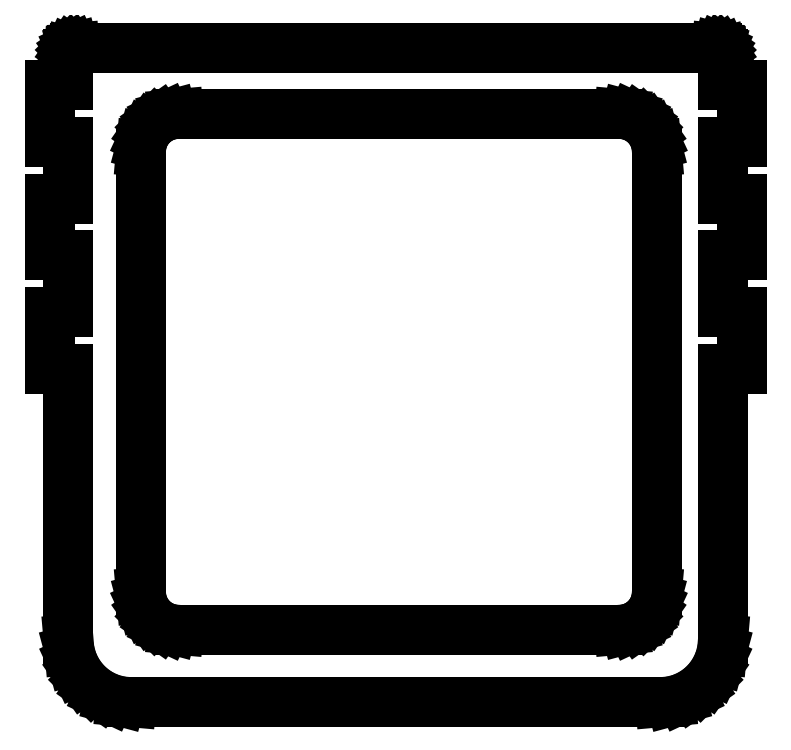
<metadata>
{"format":"dxf","ext":"dxf","renderer":"ezdxf+matplotlib","layout":"modelspace","background":"white","min_lineweight":24,"dpi":150}
</metadata>
<code>
0
SECTION
2
ENTITIES
0
LINE
8
0
10
95.74
20
0.1519
11
97.42
21
0.6031
0
LINE
8
0
10
97.42
20
0.6031
11
99
21
1.34
0
LINE
8
0
10
99
20
1.34
11
100.4
21
2.34
0
LINE
8
0
10
100.4
20
2.34
11
101.7
21
3.572
0
LINE
8
0
10
101.7
20
3.572
11
102.7
21
5
0
LINE
8
0
10
102.7
20
5
11
103.4
21
6.58
0
LINE
8
0
10
103.4
20
6.58
11
103.8
21
8.264
0
LINE
8
0
10
103.8
20
8.264
11
104
21
10
0
LINE
8
0
10
104
20
10
11
104
21
53
0
LINE
8
0
10
104
20
53
11
107
21
53
0
LINE
8
0
10
107
20
53
11
107
21
62
0
LINE
8
0
10
107
20
62
11
104
21
62
0
LINE
8
0
10
104
20
62
11
104
21
71
0
LINE
8
0
10
104
20
71
11
107
21
71
0
LINE
8
0
10
107
20
71
11
107
21
80
0
LINE
8
0
10
107
20
80
11
104
21
80
0
LINE
8
0
10
104
20
80
11
104
21
89
0
LINE
8
0
10
104
20
89
11
107
21
89
0
LINE
8
0
10
107
20
89
11
107
21
98
0
LINE
8
0
10
107
20
98
11
104
21
98
0
LINE
8
0
10
104
20
98
11
104
21
103
0
LINE
8
0
10
104
20
103
11
104
21
103.2
0
LINE
8
0
10
104
20
103.2
11
103.9
21
103.3
0
LINE
8
0
10
103.9
20
103.3
11
103.9
21
103.5
0
LINE
8
0
10
103.9
20
103.5
11
103.8
21
103.6
0
LINE
8
0
10
103.8
20
103.6
11
103.6
21
103.8
0
LINE
8
0
10
103.6
20
103.8
11
103.5
21
103.9
0
LINE
8
0
10
103.5
20
103.9
11
103.3
21
103.9
0
LINE
8
0
10
103.3
20
103.9
11
103.2
21
104
0
LINE
8
0
10
103.2
20
104
11
103
21
104
0
LINE
8
0
10
103
20
104
11
1
21
104
0
LINE
8
0
10
1
20
104
11
0.8263
21
104
0
LINE
8
0
10
0.8263
20
104
11
0.658
21
103.9
0
LINE
8
0
10
0.658
20
103.9
11
0.5
21
103.9
0
LINE
8
0
10
0.5
20
103.9
11
0.3572
21
103.8
0
LINE
8
0
10
0.3572
20
103.8
11
0.2339
21
103.6
0
LINE
8
0
10
0.2339
20
103.6
11
0.134
21
103.5
0
LINE
8
0
10
0.134
20
103.5
11
0.0603
21
103.3
0
LINE
8
0
10
0.0603
20
103.3
11
0.01518
21
103.2
0
LINE
8
0
10
0.01518
20
103.2
11
0
21
103
0
LINE
8
0
10
0
20
103
11
0
21
98
0
LINE
8
0
10
0
20
98
11
-3
21
98
0
LINE
8
0
10
-3
20
98
11
-3
21
89
0
LINE
8
0
10
-3
20
89
11
0
21
89
0
LINE
8
0
10
0
20
89
11
0
21
80
0
LINE
8
0
10
0
20
80
11
-3
21
80
0
LINE
8
0
10
-3
20
80
11
-3
21
71
0
LINE
8
0
10
-3
20
71
11
0
21
71
0
LINE
8
0
10
0
20
71
11
0
21
62
0
LINE
8
0
10
0
20
62
11
-3
21
62
0
LINE
8
0
10
-3
20
62
11
-3
21
53
0
LINE
8
0
10
-3
20
53
11
0
21
53
0
LINE
8
0
10
0
20
53
11
0
21
10
0
LINE
8
0
10
0
20
10
11
0.1519
21
8.264
0
LINE
8
0
10
0.1519
20
8.264
11
0.6031
21
6.58
0
LINE
8
0
10
0.6031
20
6.58
11
1.34
21
5
0
LINE
8
0
10
1.34
20
5
11
2.34
21
3.572
0
LINE
8
0
10
2.34
20
3.572
11
3.572
21
2.34
0
LINE
8
0
10
3.572
20
2.34
11
5
21
1.34
0
LINE
8
0
10
5
20
1.34
11
6.58
21
0.6031
0
LINE
8
0
10
6.58
20
0.6031
11
8.264
21
0.1519
0
LINE
8
0
10
8.264
20
0.1519
11
10
21
0
0
LINE
8
0
10
10
20
0
11
94
21
0
0
LINE
8
0
10
94
20
0
11
95.74
21
0.1519
0
LINE
8
0
10
17.5
20
11.5
11
16.46
21
11.59
0
LINE
8
0
10
16.46
20
11.59
11
15.45
21
11.86
0
LINE
8
0
10
15.45
20
11.86
11
14.5
21
12.3
0
LINE
8
0
10
14.5
20
12.3
11
13.64
21
12.9
0
LINE
8
0
10
13.64
20
12.9
11
12.9
21
13.64
0
LINE
8
0
10
12.9
20
13.64
11
12.3
21
14.5
0
LINE
8
0
10
12.3
20
14.5
11
11.86
21
15.45
0
LINE
8
0
10
11.86
20
15.45
11
11.59
21
16.46
0
LINE
8
0
10
11.59
20
16.46
11
11.5
21
17.5
0
LINE
8
0
10
11.5
20
17.5
11
11.5
21
87.5
0
LINE
8
0
10
11.5
20
87.5
11
11.59
21
88.54
0
LINE
8
0
10
11.59
20
88.54
11
11.86
21
89.55
0
LINE
8
0
10
11.86
20
89.55
11
12.3
21
90.5
0
LINE
8
0
10
12.3
20
90.5
11
12.9
21
91.36
0
LINE
8
0
10
12.9
20
91.36
11
13.64
21
92.1
0
LINE
8
0
10
13.64
20
92.1
11
14.5
21
92.7
0
LINE
8
0
10
14.5
20
92.7
11
15.45
21
93.14
0
LINE
8
0
10
15.45
20
93.14
11
16.46
21
93.41
0
LINE
8
0
10
16.46
20
93.41
11
17.5
21
93.5
0
LINE
8
0
10
17.5
20
93.5
11
87.5
21
93.5
0
LINE
8
0
10
87.5
20
93.5
11
88.54
21
93.41
0
LINE
8
0
10
88.54
20
93.41
11
89.55
21
93.14
0
LINE
8
0
10
89.55
20
93.14
11
90.5
21
92.7
0
LINE
8
0
10
90.5
20
92.7
11
91.36
21
92.1
0
LINE
8
0
10
91.36
20
92.1
11
92.1
21
91.36
0
LINE
8
0
10
92.1
20
91.36
11
92.7
21
90.5
0
LINE
8
0
10
92.7
20
90.5
11
93.14
21
89.55
0
LINE
8
0
10
93.14
20
89.55
11
93.41
21
88.54
0
LINE
8
0
10
93.41
20
88.54
11
93.5
21
87.5
0
LINE
8
0
10
93.5
20
87.5
11
93.5
21
17.5
0
LINE
8
0
10
93.5
20
17.5
11
93.41
21
16.46
0
LINE
8
0
10
93.41
20
16.46
11
93.14
21
15.45
0
LINE
8
0
10
93.14
20
15.45
11
92.7
21
14.5
0
LINE
8
0
10
92.7
20
14.5
11
92.1
21
13.64
0
LINE
8
0
10
92.1
20
13.64
11
91.36
21
12.9
0
LINE
8
0
10
91.36
20
12.9
11
90.5
21
12.3
0
LINE
8
0
10
90.5
20
12.3
11
89.55
21
11.86
0
LINE
8
0
10
89.55
20
11.86
11
88.54
21
11.59
0
LINE
8
0
10
88.54
20
11.59
11
87.5
21
11.5
0
LINE
8
0
10
87.5
20
11.5
11
17.5
21
11.5
0
ENDSEC
0
EOF

</code>
